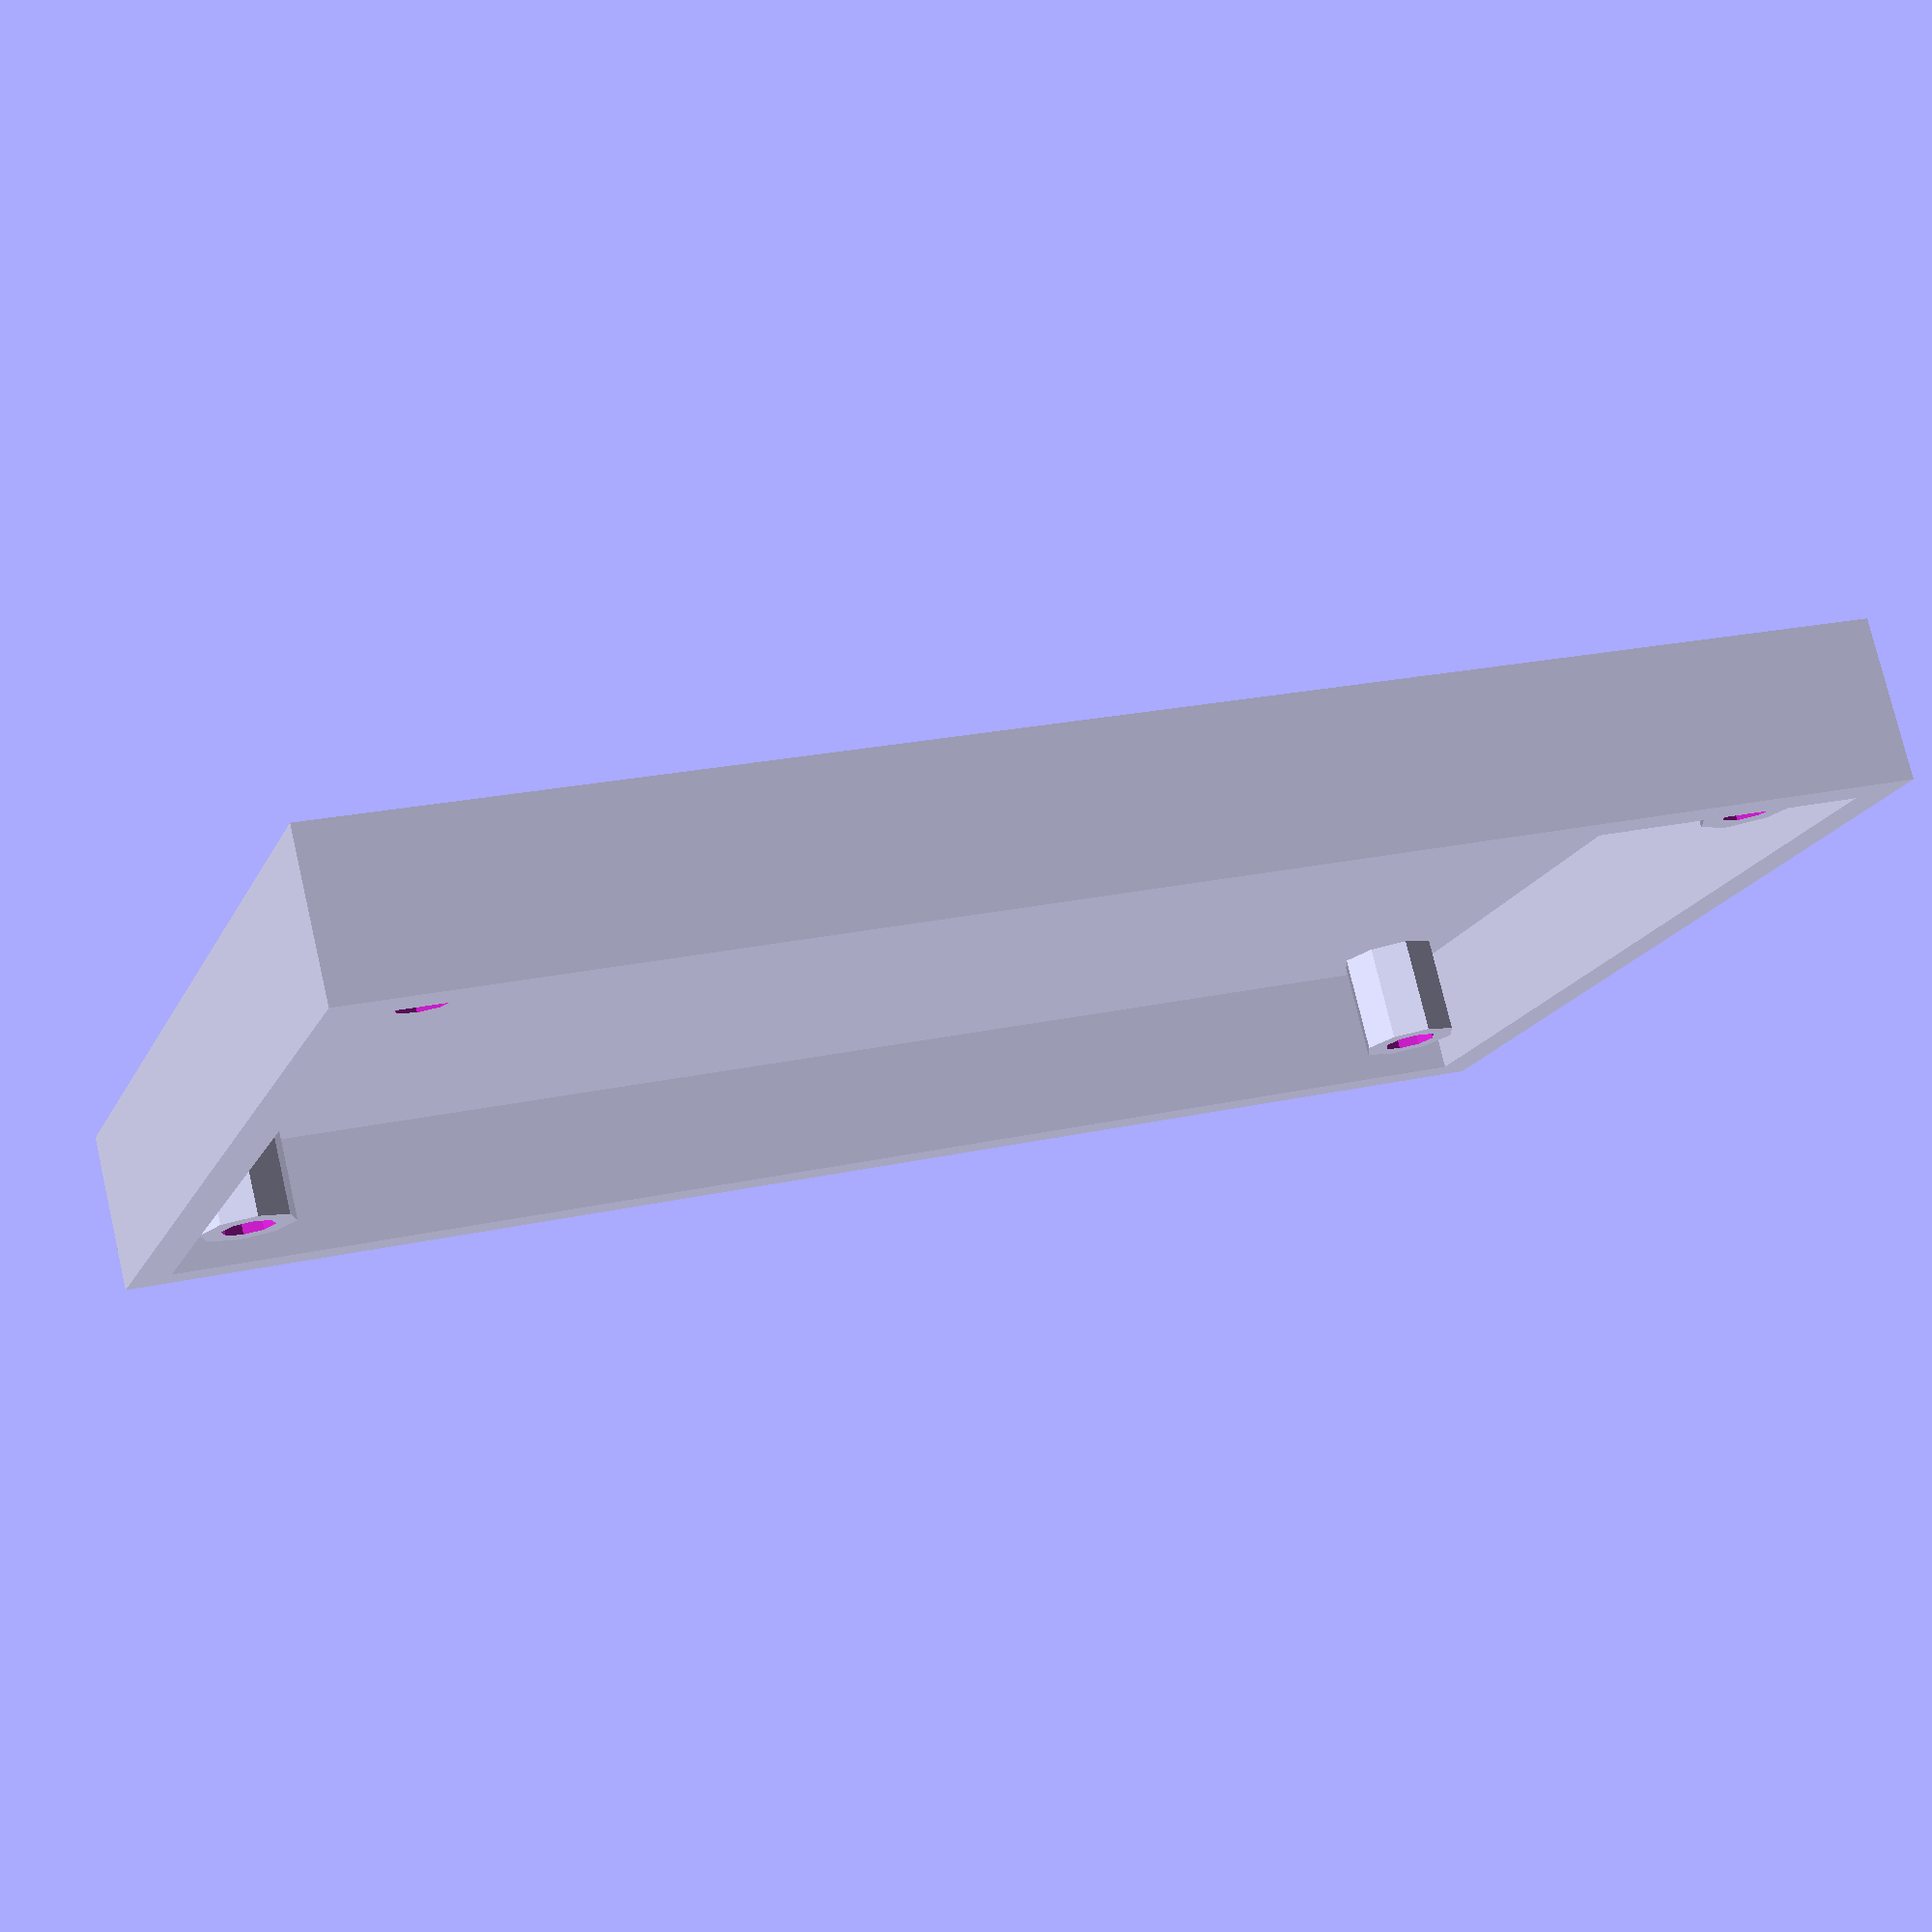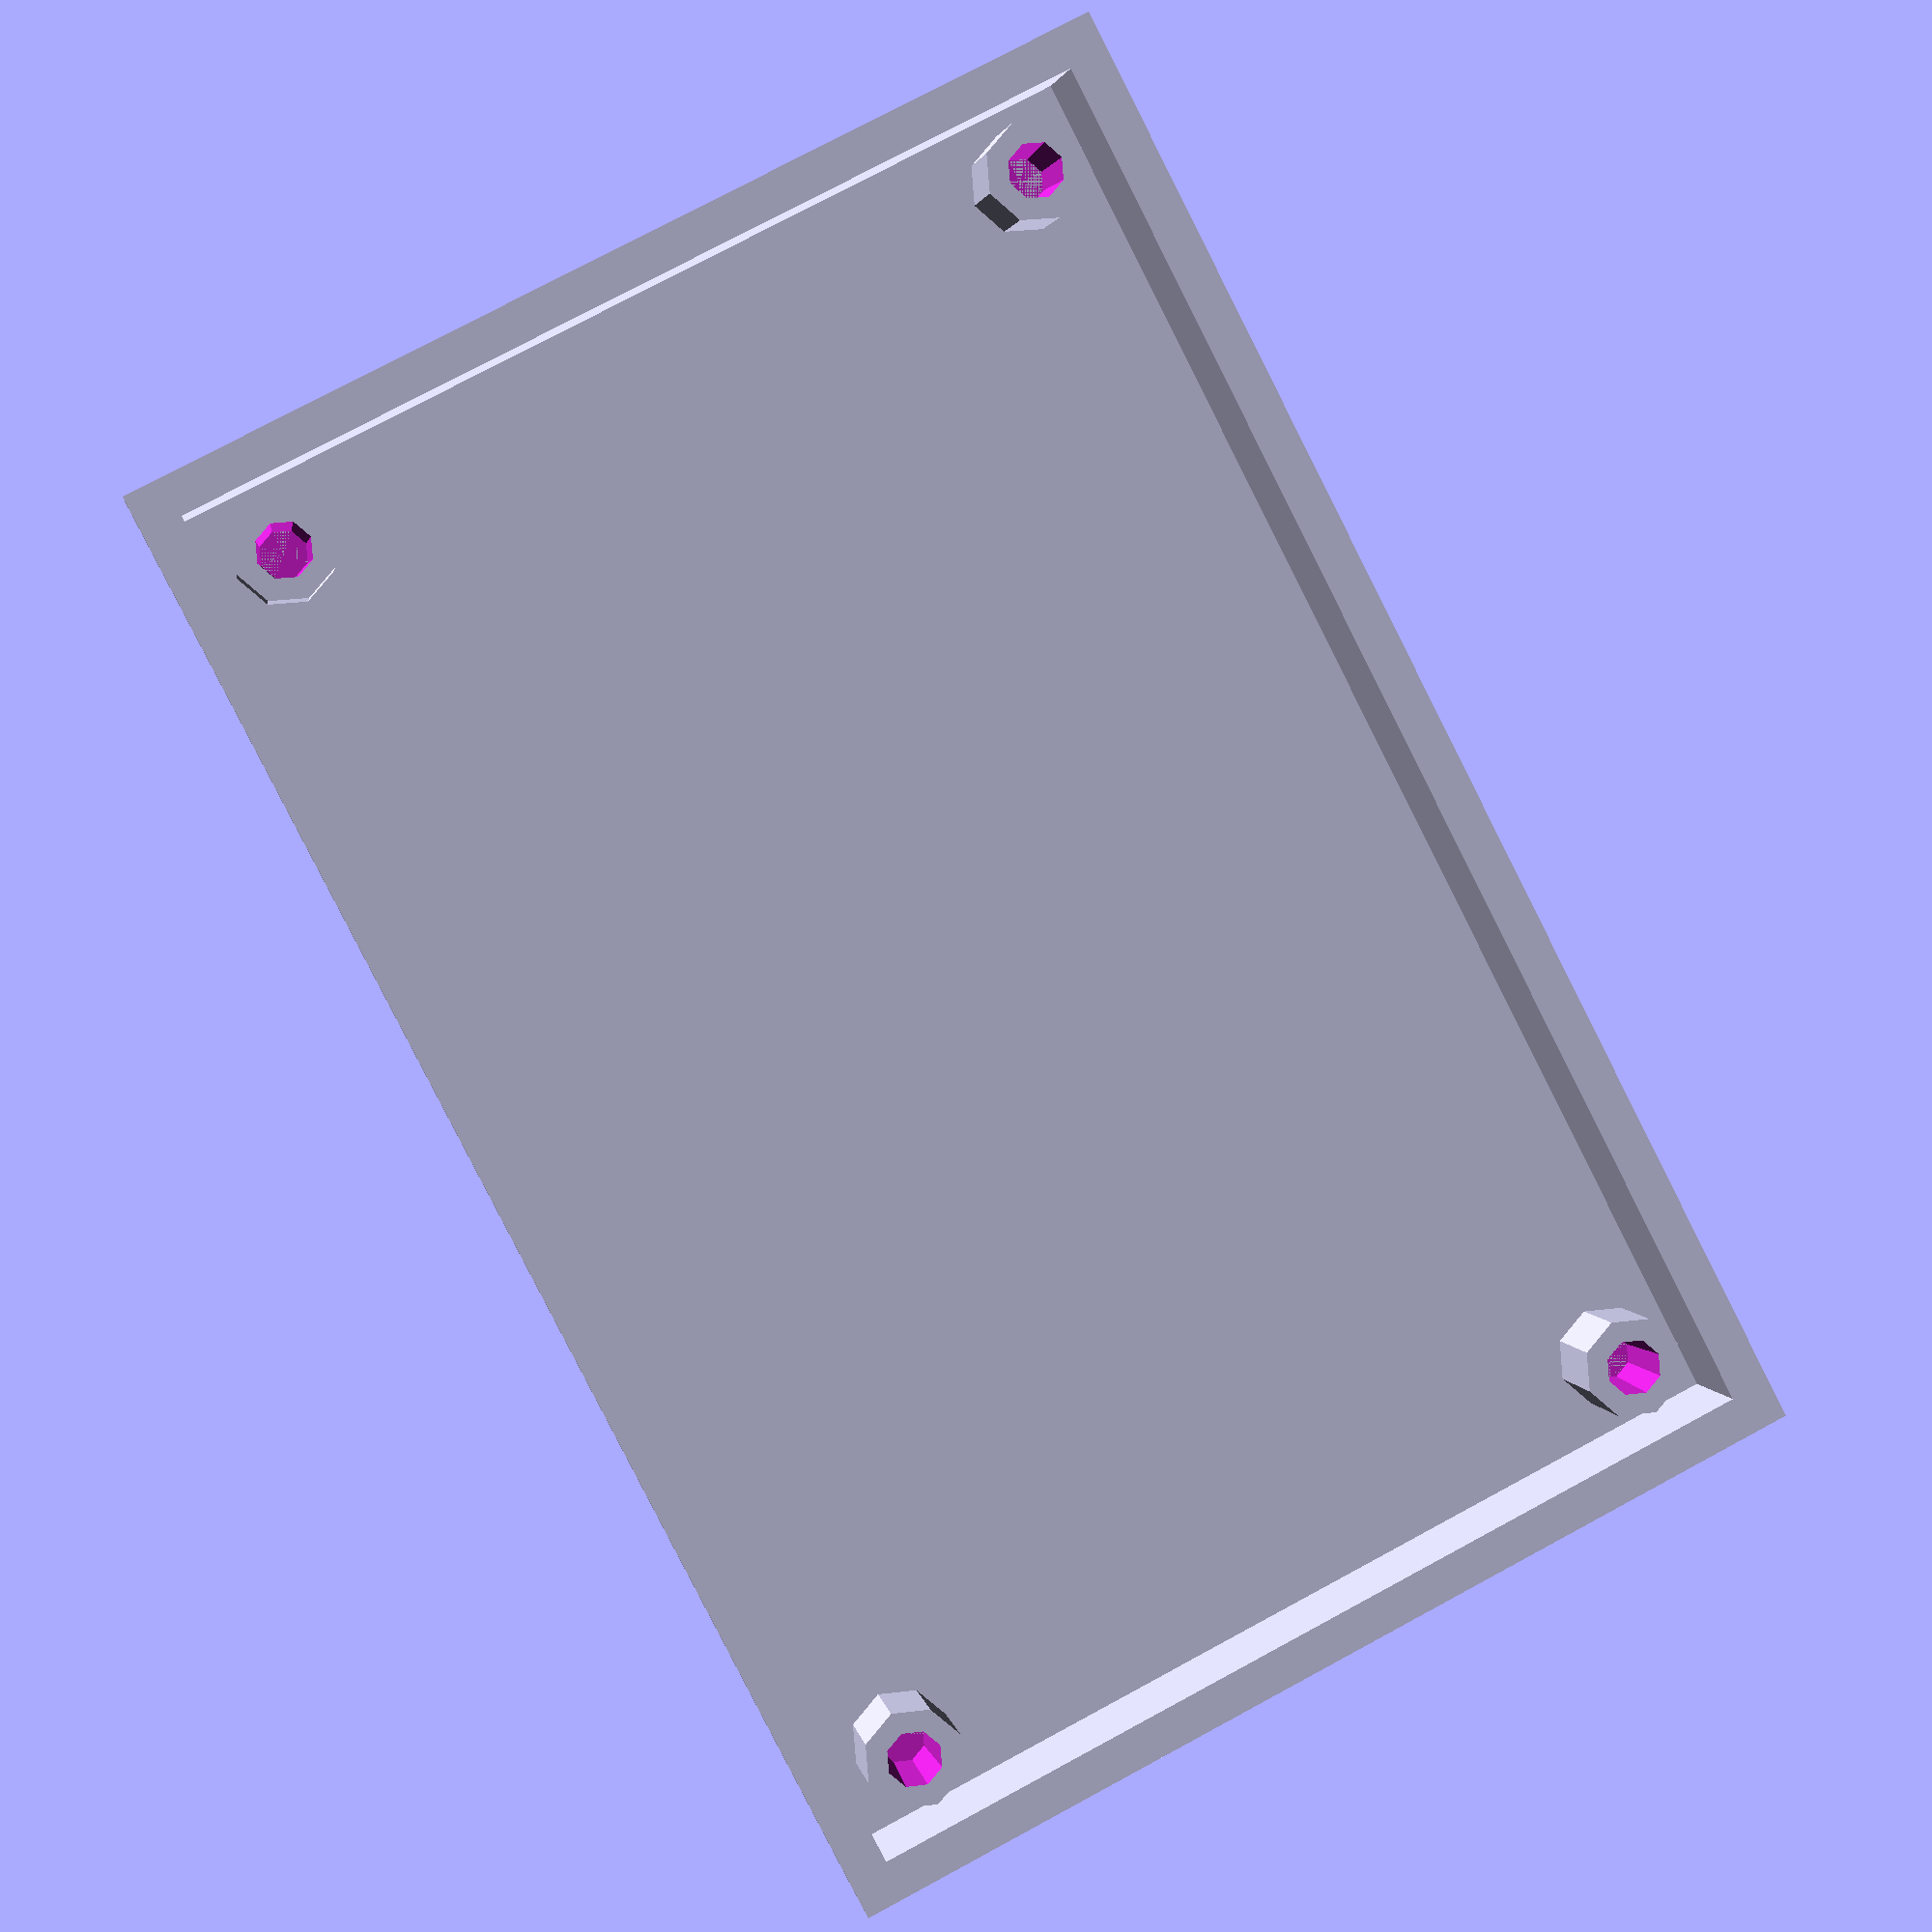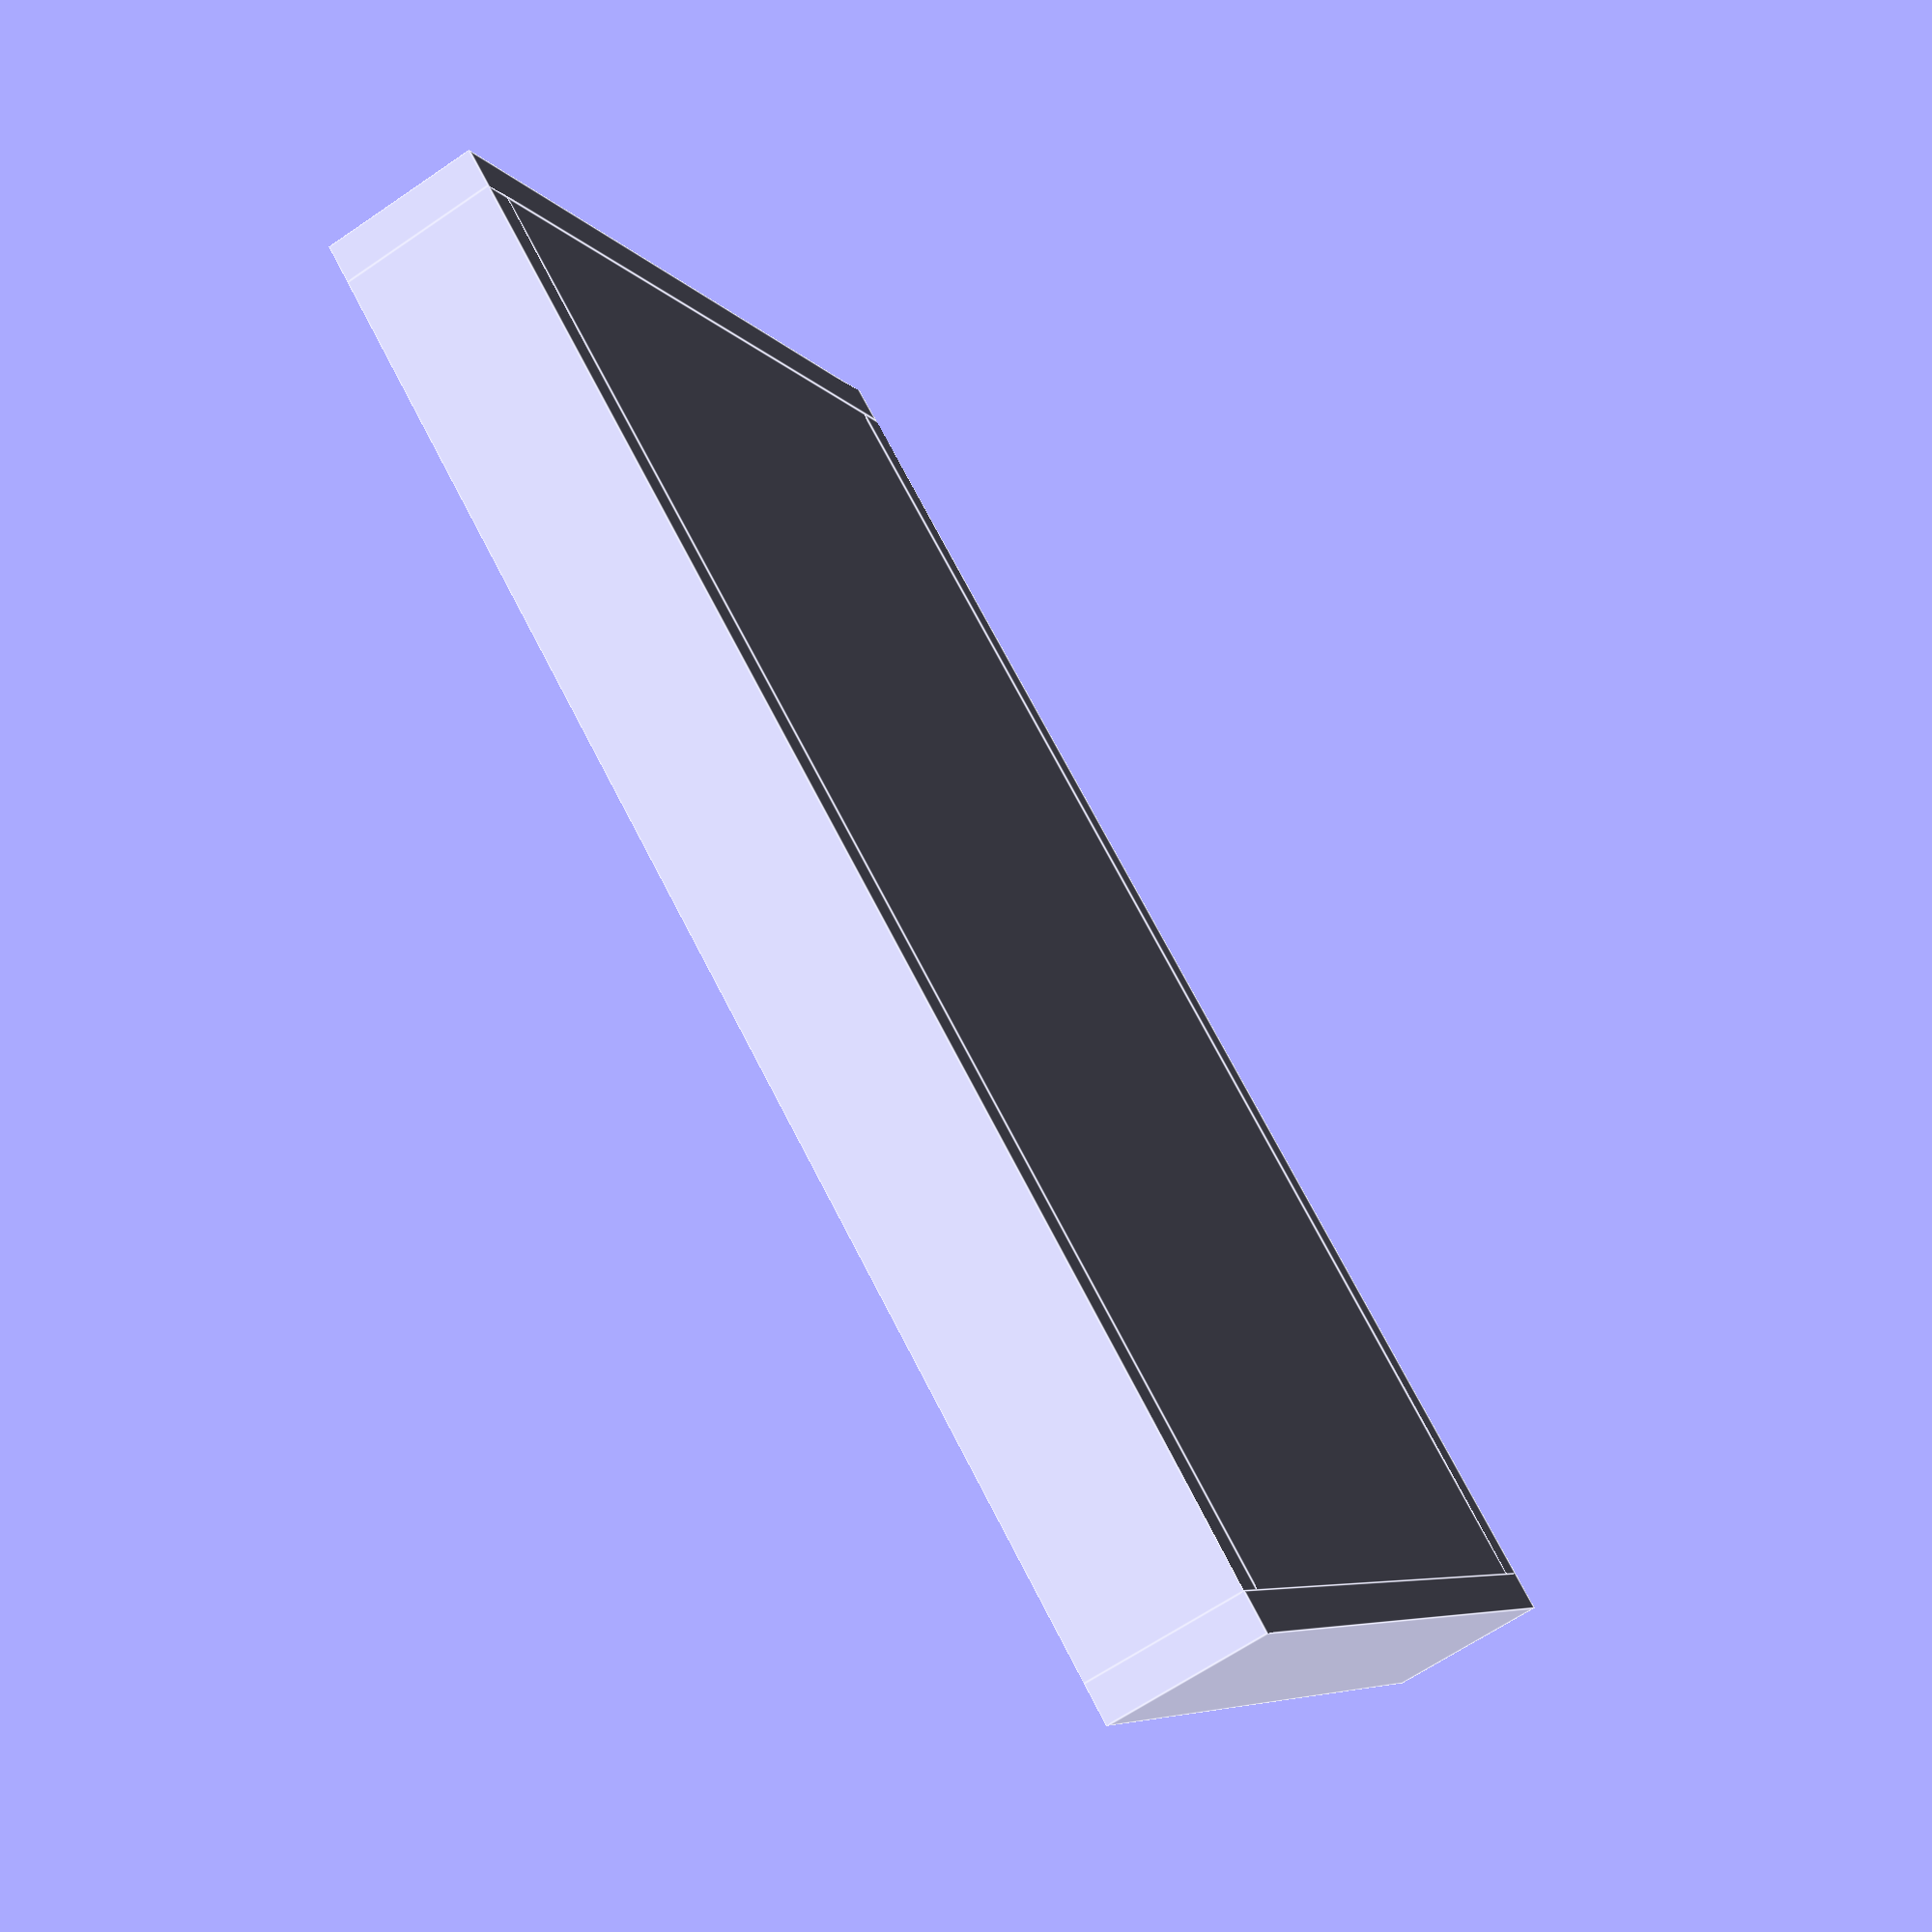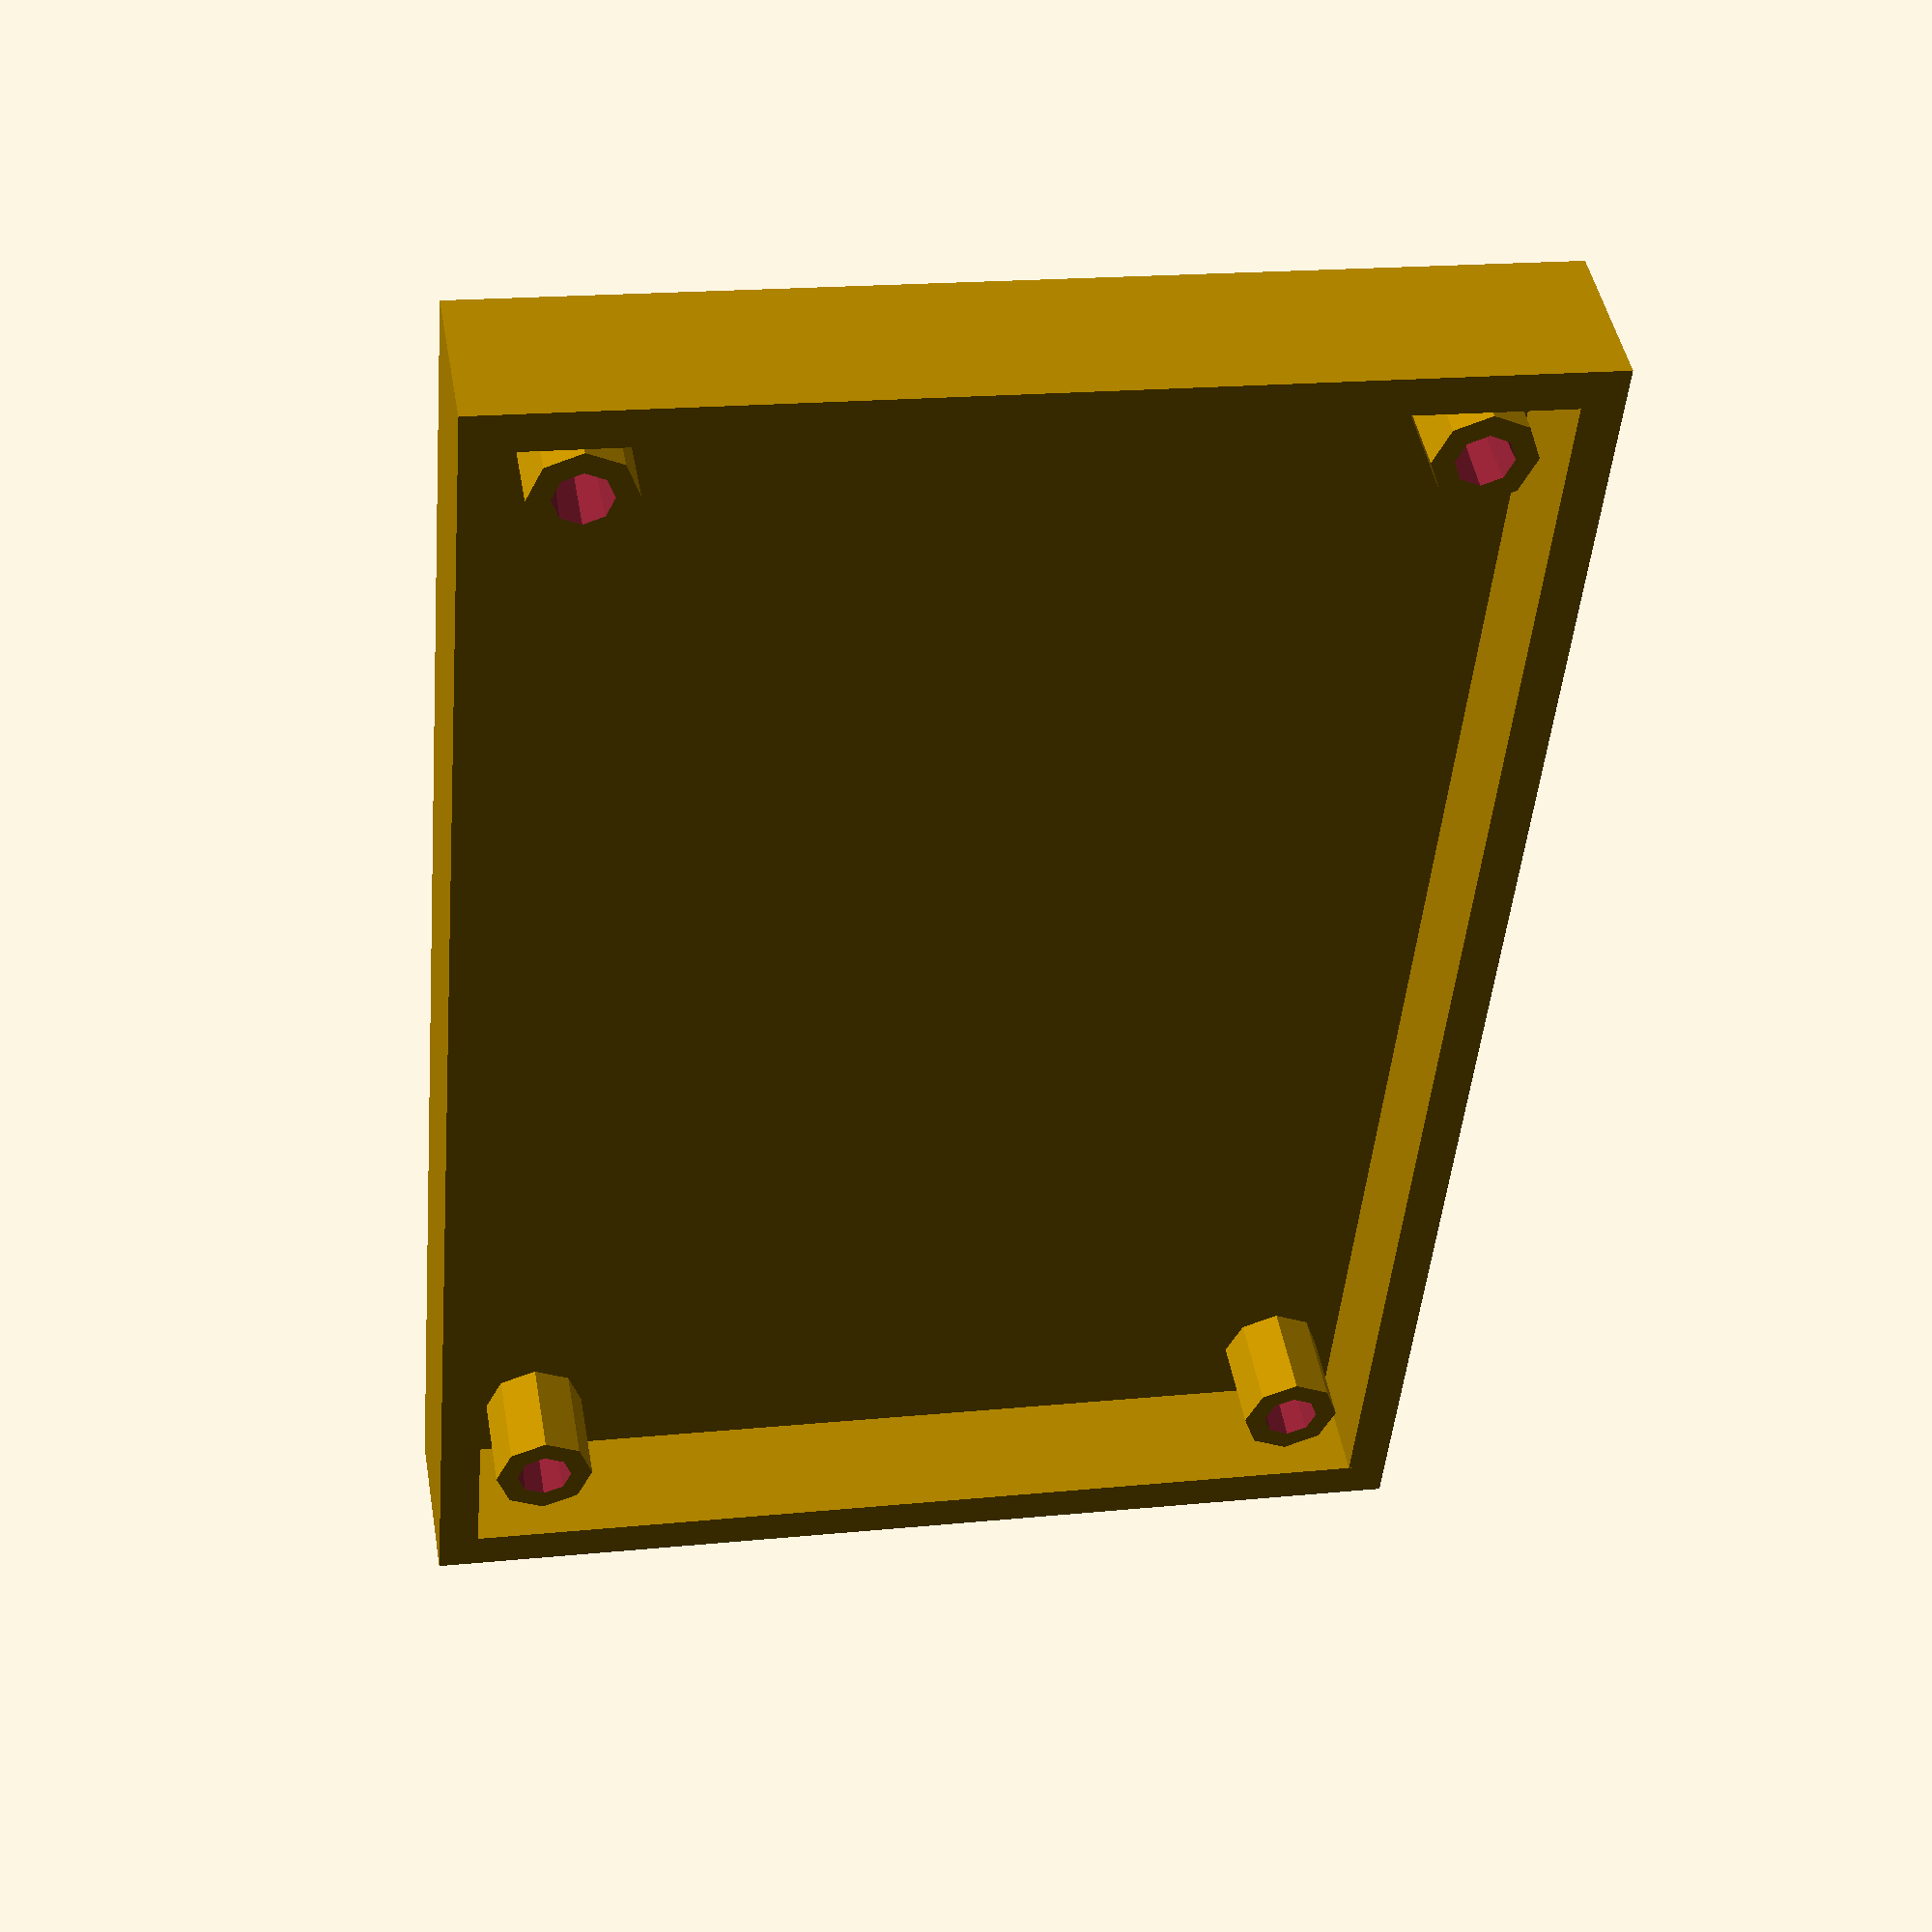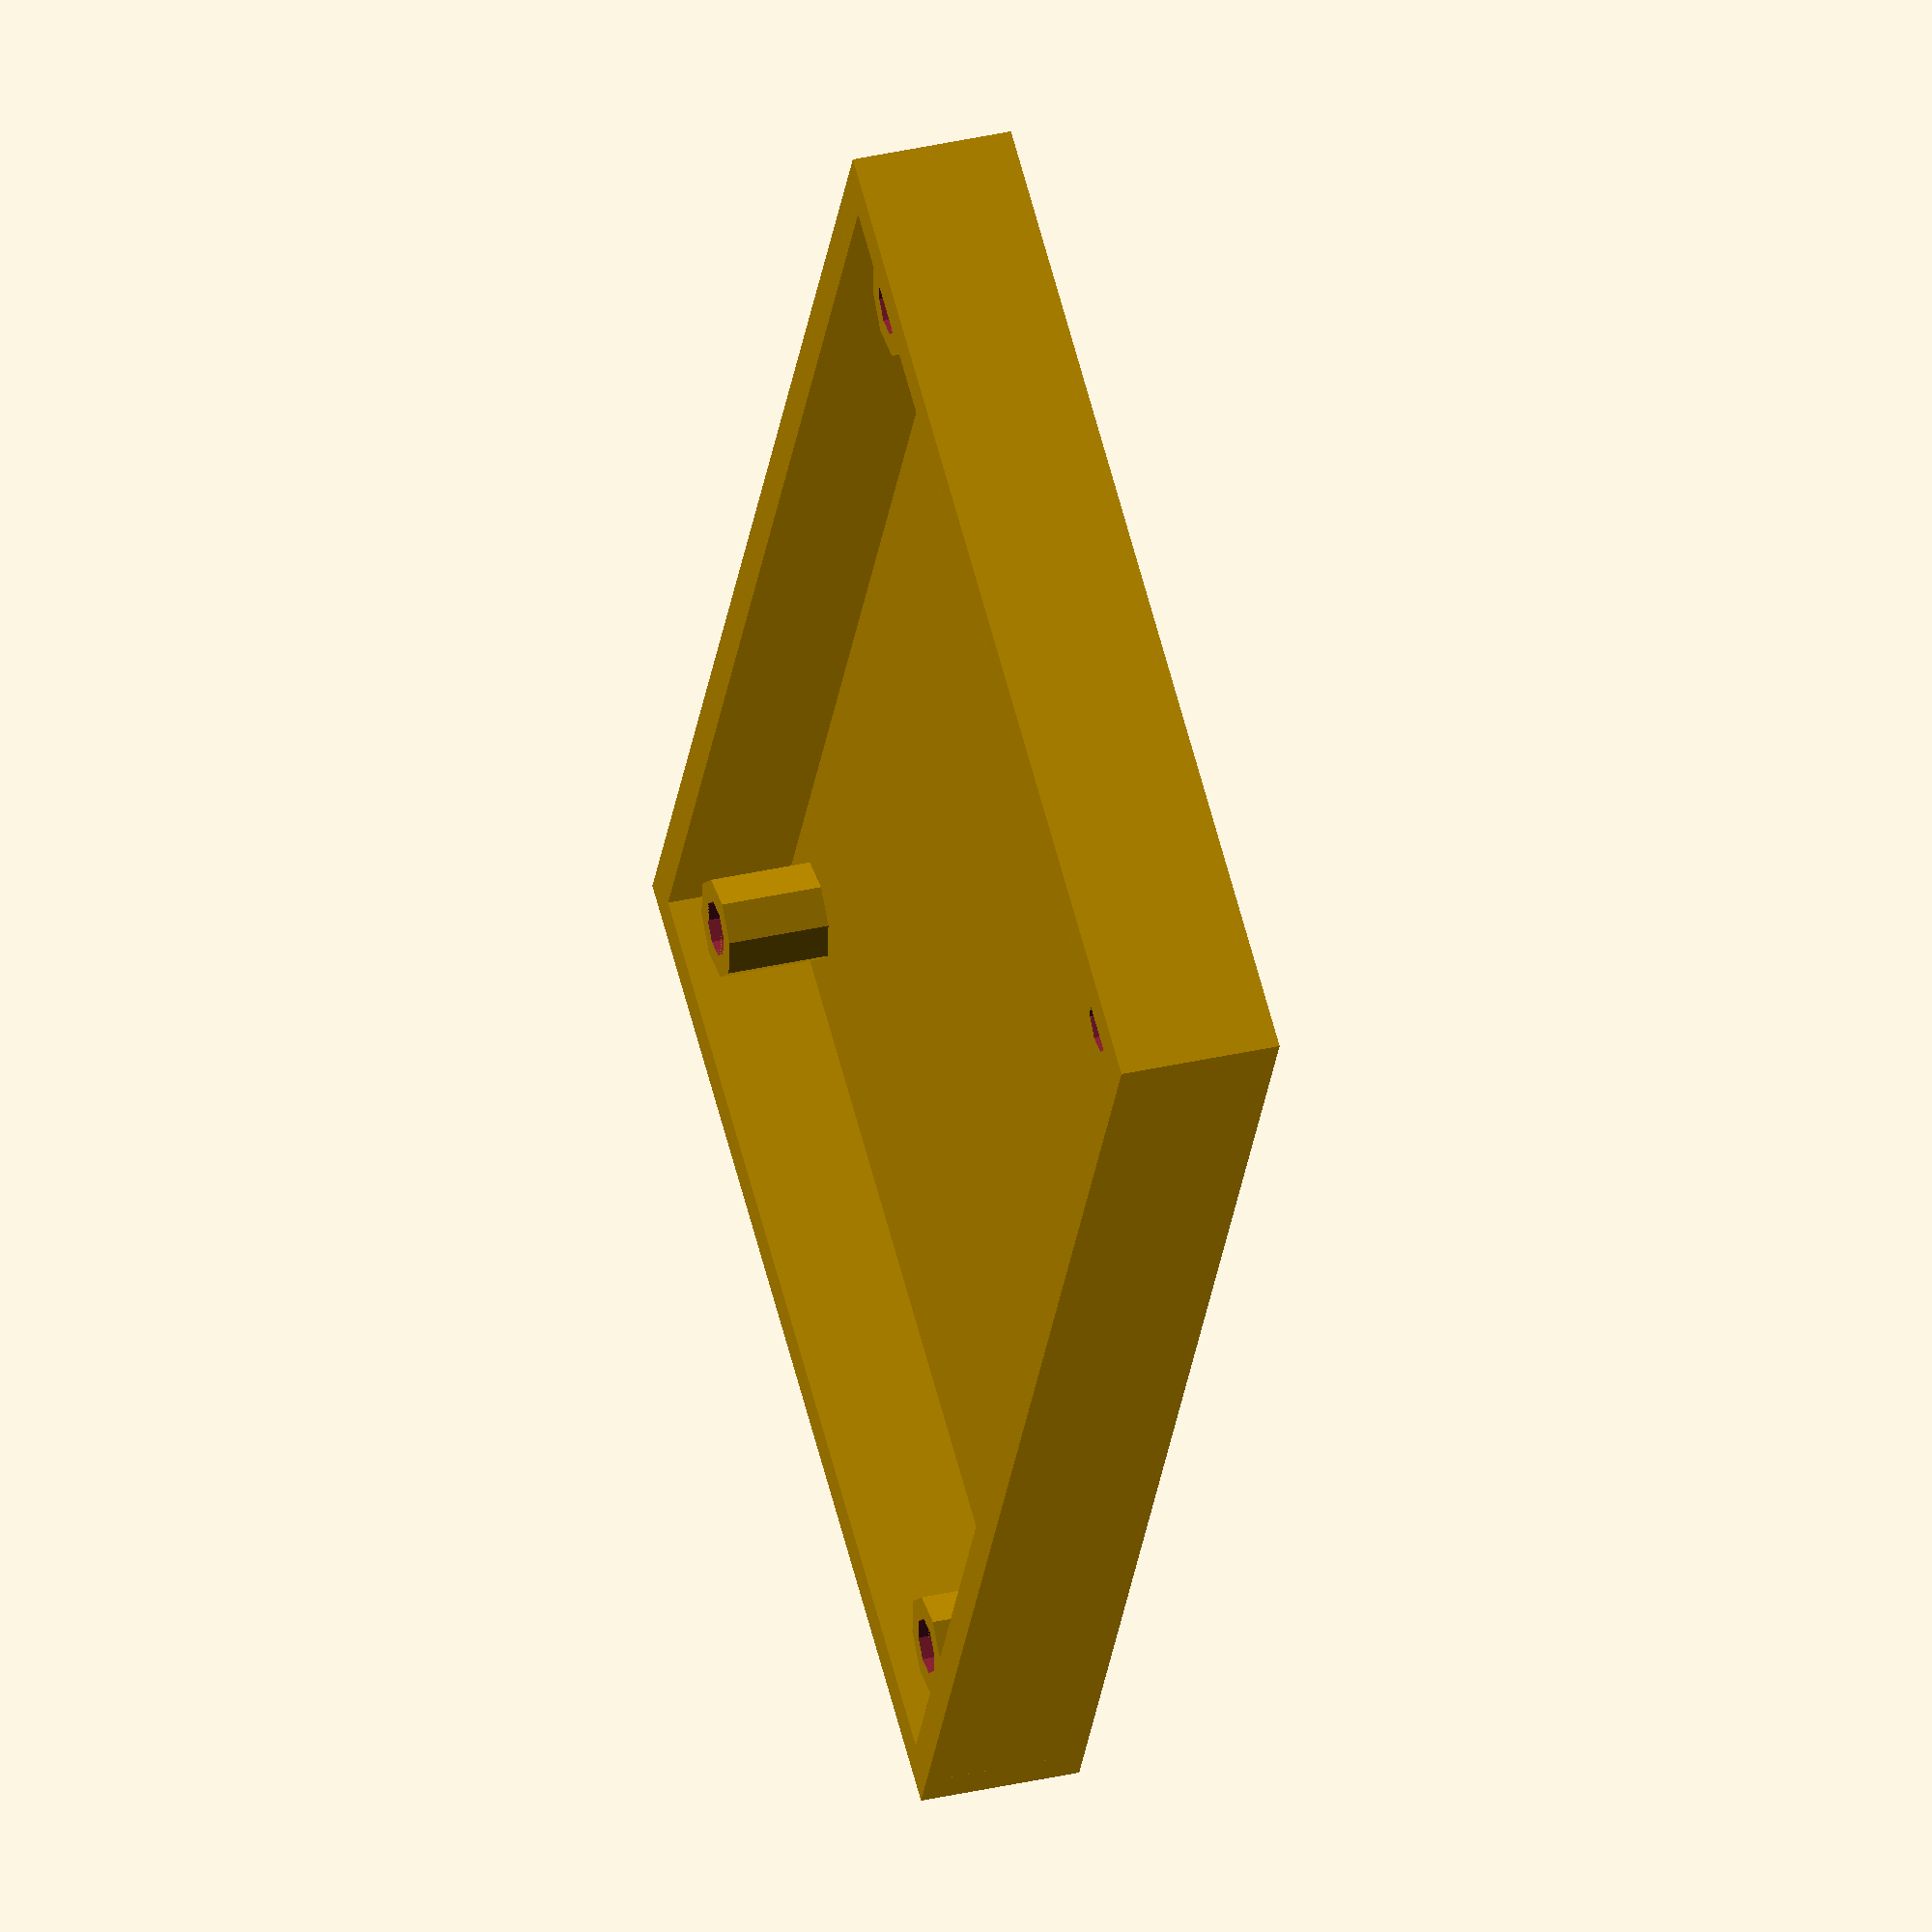
<openscad>
//
//
// ktBOX1 mini
//
//


gap1 = 0.001;
gap2 = 0.002;

panel_thick = 2;
front_x = 70+2;
front_y = 45+2;
front_z = 6;
rear_x = front_x;
rear_y = front_y;
rear_z = 3;
base_x = 65;
base_y = 40;

translate( [0, 0, 0] ){
    difference(){
        union(){
            //color( "Blue" )
            {
            cube( [front_x, front_y, panel_thick] );
            wall_x_u( 0, front_y, 0, front_z );
            wall_x_b( 0, 0, 0, front_z );
            wall_y_r( 0, 0, 0, front_z );
            wall_y_l( front_x, 0, 0, front_z );
            board_base( (front_x-base_x)/2, (front_y-base_y)/2, 0 );
            }
        }
    }
}


module wall_x_u( x, y, z, h ){
    translate( [x, y, z] ){
        cube( [front_x, panel_thick, h+panel_thick] );
    }
}
module wall_x_b( x, y, z, h ){
    translate( [x, y-panel_thick, z] ){
        cube( [front_x, panel_thick, h+panel_thick] );
    }
}
module wall_y_r( x, y, z, h ){
    translate( [x-panel_thick, y-panel_thick, z] ){
        cube( [panel_thick, front_y+panel_thick*2, h+panel_thick] );
    }
}
module wall_y_l( x, y, z, h ){
    translate( [x, y-panel_thick, z] ){
        cube( [panel_thick, front_y+panel_thick*2, h+panel_thick] );
    }
}


module pillar( x, y, z=0 ){
    translate( [x, y, z] ){
        difference(){
        cylinder( front_z-1, 2.5, 2.5, $fn=8 );
        cylinder( front_z-1+gap1, 1.2, 1.4, $fn=8 );
        }
    }
}
module board_base( x, y, z=0 ){
    translate( [x, y, z+panel_thick] ){
        pillar( 0, 0, z );
        pillar( base_x, 0, z );
        pillar( 0, base_y, z );
        pillar( base_x, base_y, z );
    }
}
</openscad>
<views>
elev=283.0 azim=19.1 roll=346.8 proj=p view=solid
elev=357.7 azim=62.8 roll=351.7 proj=p view=solid
elev=245.9 azim=144.6 roll=55.6 proj=p view=edges
elev=314.9 azim=275.0 roll=350.1 proj=p view=solid
elev=143.5 azim=296.6 roll=106.6 proj=o view=solid
</views>
